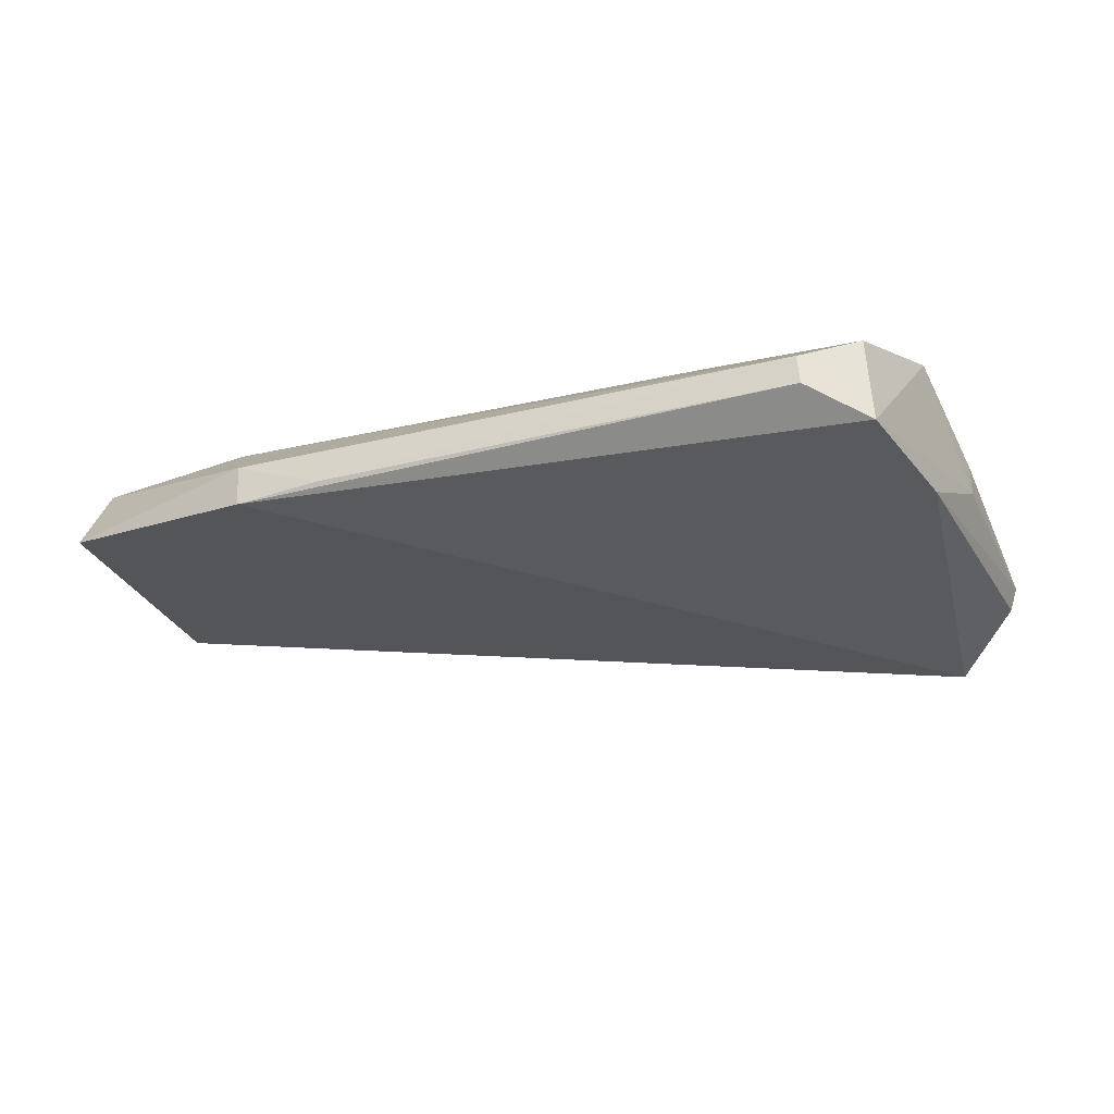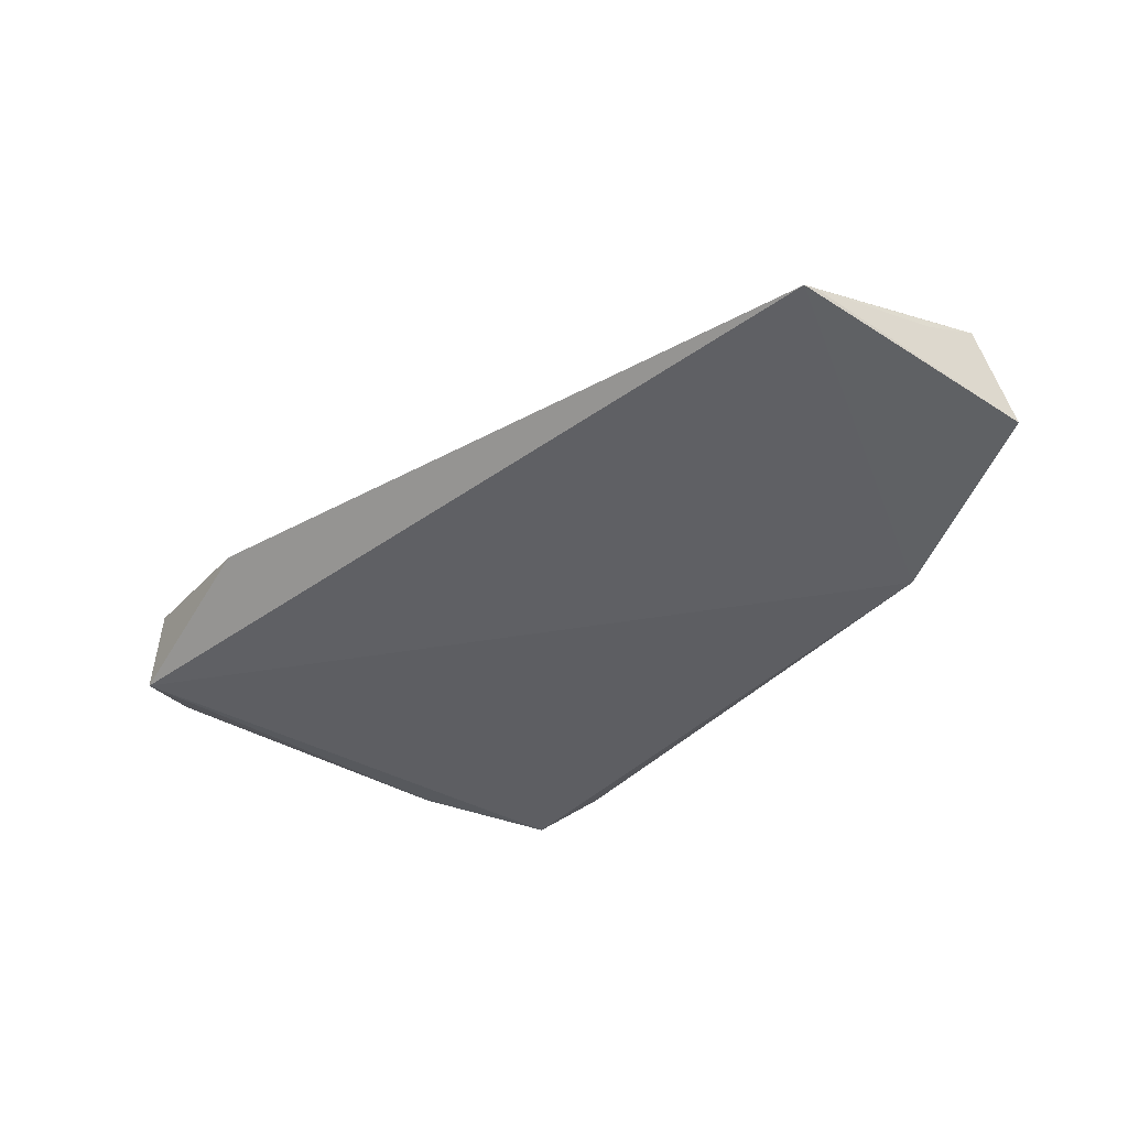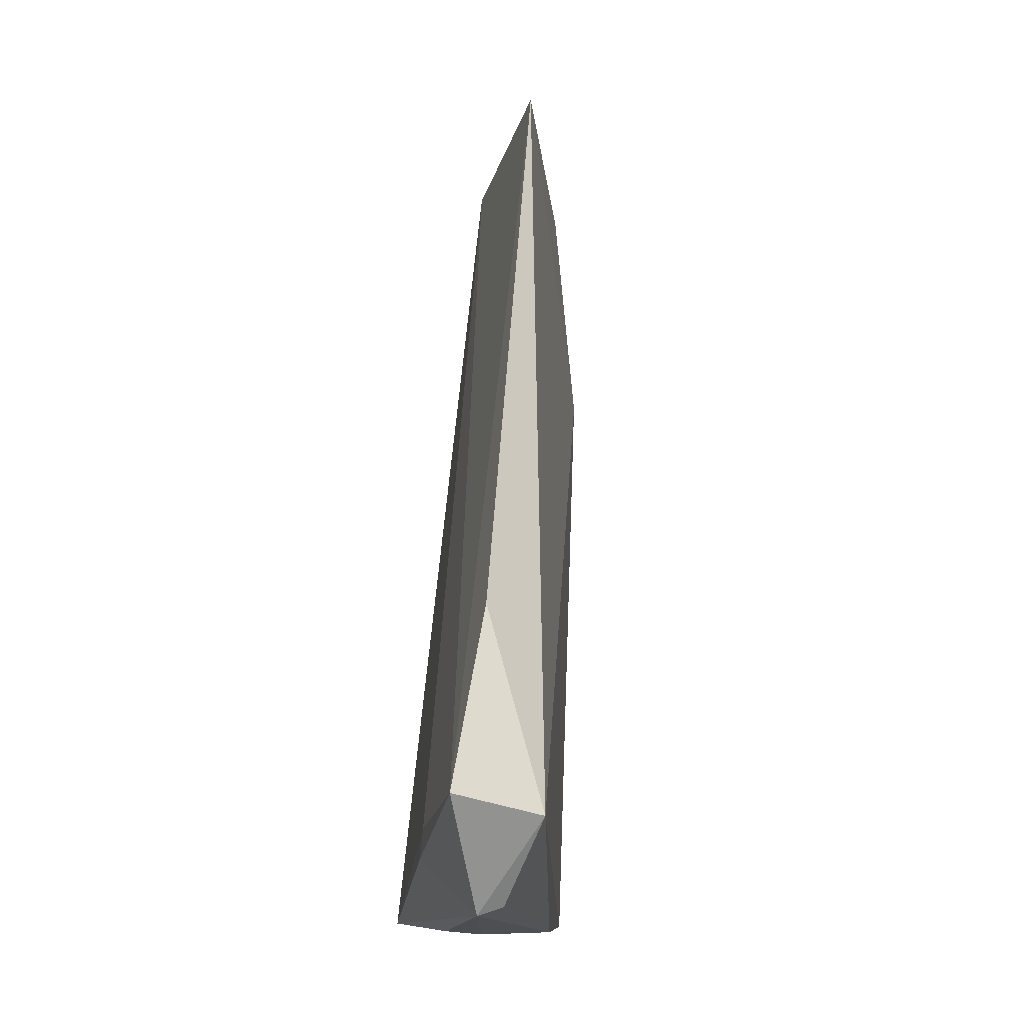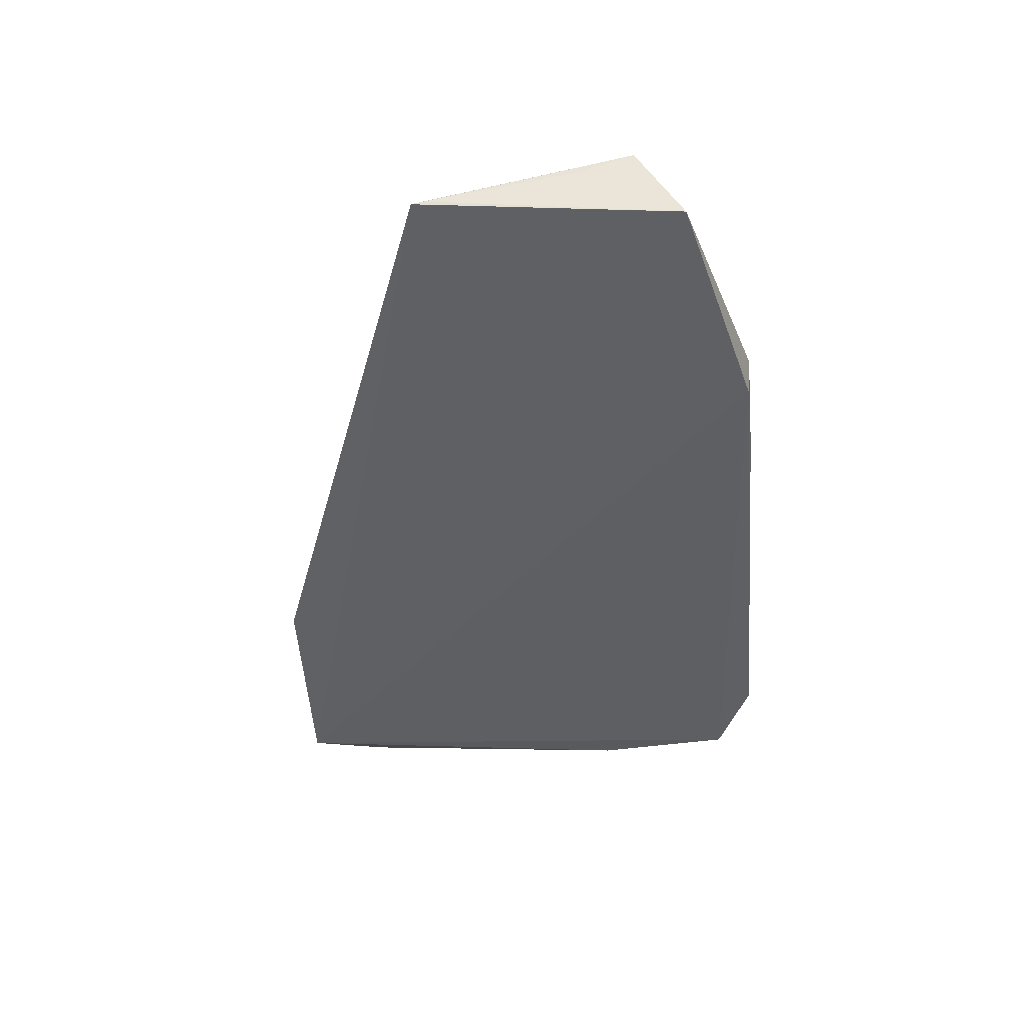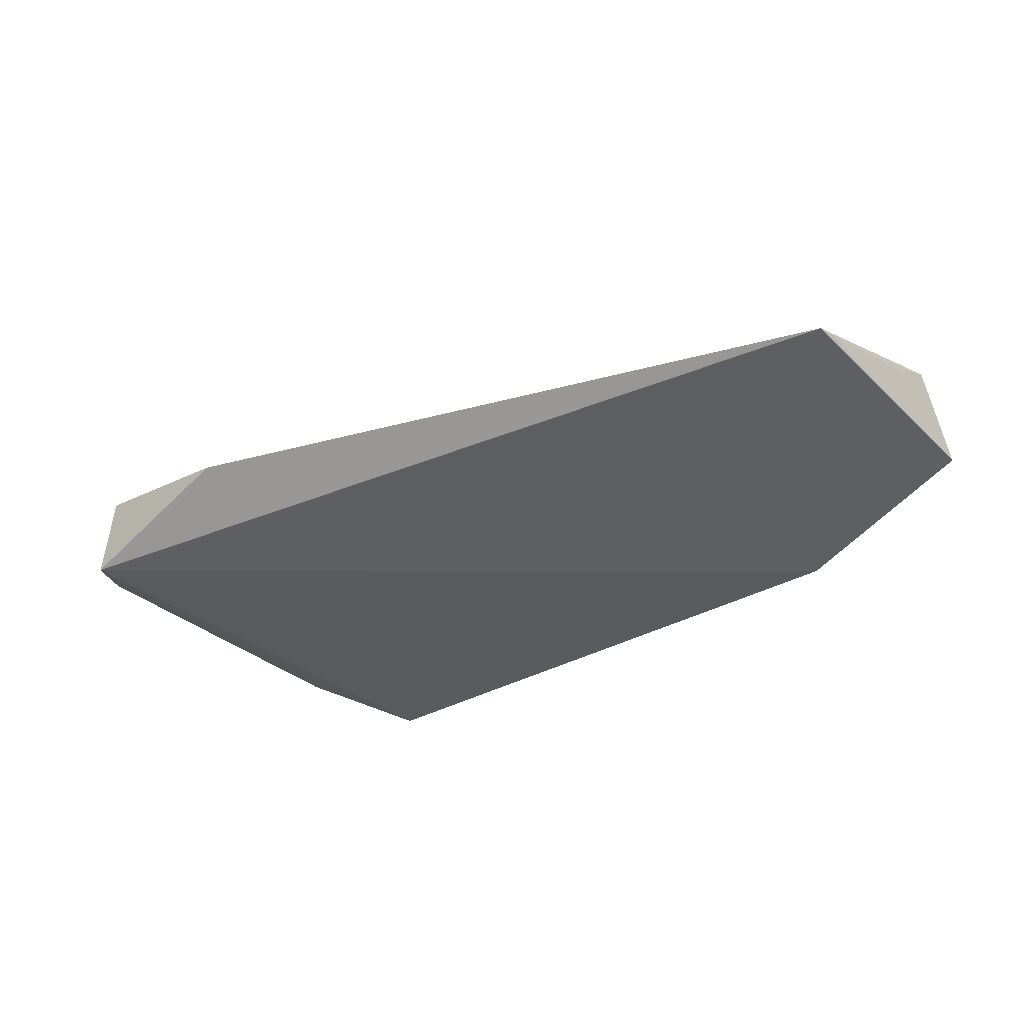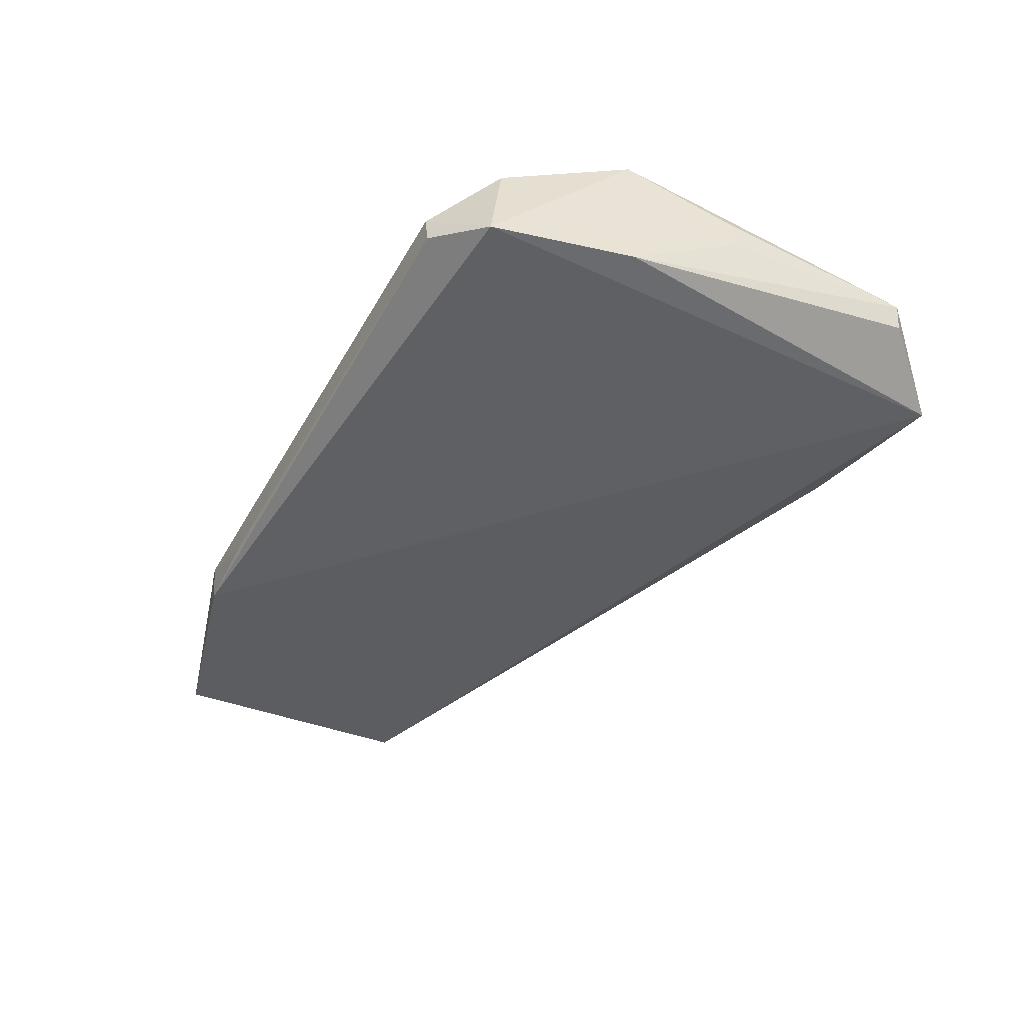
<metadata>
{"format":"obj","ext":"obj","renderer":"f3d","projection":"perspective","resolution":1024,"background":"white","views":[{"elev":-33.8,"azim":17.0,"up":"+Z"},{"elev":-34.8,"azim":-126.7,"up":"+Z"},{"elev":67.1,"azim":94.7,"up":"+Y"},{"elev":-39.3,"azim":-86.9,"up":"+Z"},{"elev":-29.3,"azim":-141.0,"up":"+Z"},{"elev":-47.4,"azim":59.4,"up":"+Z"}]}
</metadata>
<code>
v 0.1609 -0.1174 0.04531
v 0.166 -0.1484 0.0494
v 0.161 -0.1666 0.02838
v 0.0541 -0.1255 0.04109
v 0.05383 -0.1537 0.04837
v 0.1629 -0.09954 0.03116
v 0.1611 -0.09972 0.04168
v 0.1532 -0.1717 0.0357
v 0.08094 -0.1681 0.03192
v 0.1721 -0.11 0.03791
v 0.1395 -0.09833 0.03958
v 0.1634 -0.1223 0.04564
v 0.1603 -0.1647 0.04186
v 0.05354 -0.1597 0.03699
v 0.08072 -0.1686 0.03726
v 0.1534 -0.1715 0.03185
v 0.1692 -0.1346 0.0379
v 0.1655 -0.1483 0.02969
v 0.1395 -0.1576 0.04803
v 0.05378 -0.1458 0.04526
v 0.09192 -0.169 0.03253
v 0.1692 -0.1344 0.04239
v 0.171 -0.1093 0.03501
v 0.07573 -0.1583 0.04751
v 0.05398 -0.1273 0.04138
v 0.09206 -0.1692 0.0369
f 5 2 1
f 7 5 1
f 7 4 5
f 9 6 3
f 9 4 6
f 10 6 7
f 11 7 6
f 11 6 4
f 11 4 7
f 12 7 1
f 12 1 2
f 12 10 7
f 12 2 10
f 13 8 3
f 13 3 2
f 14 4 9
f 15 14 9
f 15 5 14
f 16 9 3
f 16 3 8
f 17 2 3
f 18 3 6
f 18 17 3
f 18 10 17
f 19 13 2
f 19 2 5
f 20 14 5
f 21 15 9
f 21 9 16
f 21 16 8
f 22 17 10
f 22 10 2
f 22 2 17
f 23 18 6
f 23 6 10
f 23 10 18
f 24 19 5
f 24 5 15
f 24 15 8
f 24 8 13
f 24 13 19
f 25 20 5
f 25 5 4
f 25 4 14
f 25 14 20
f 26 21 8
f 26 8 15
f 26 15 21

</code>
